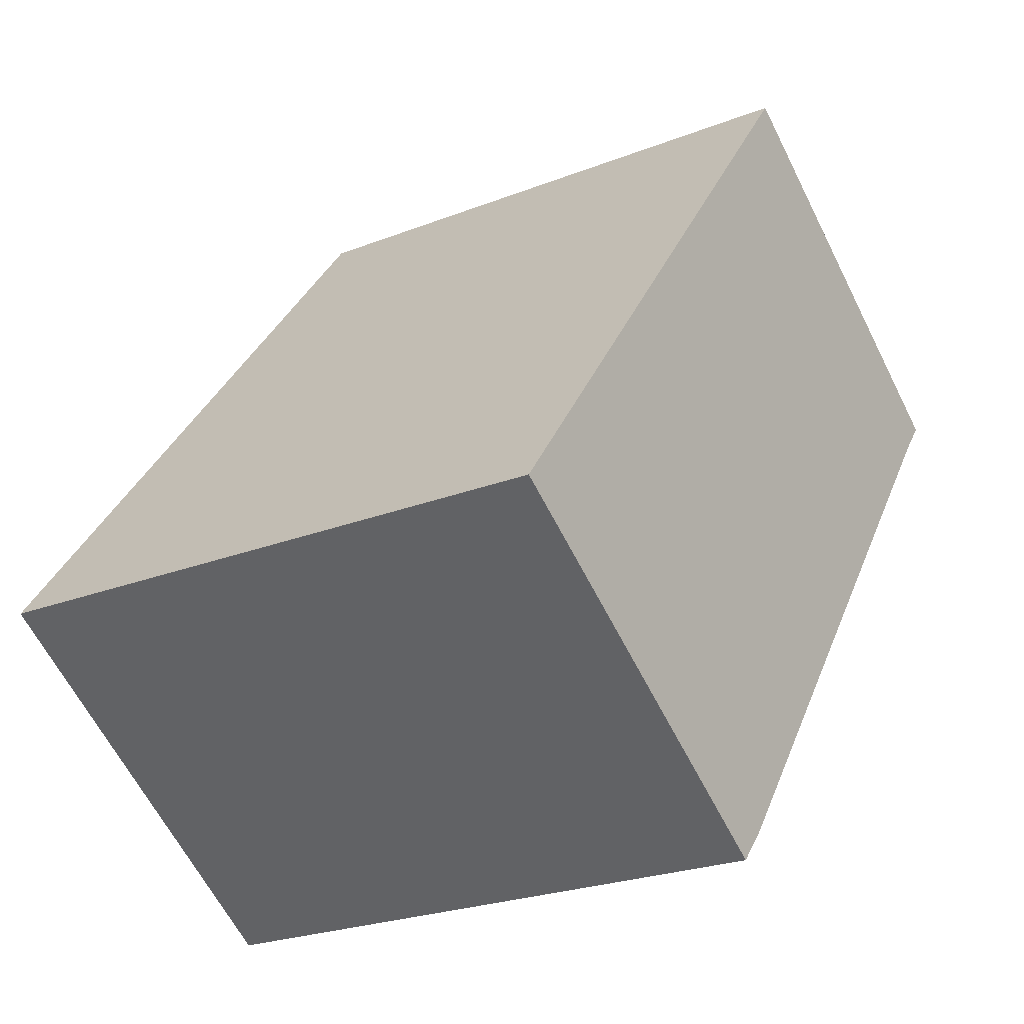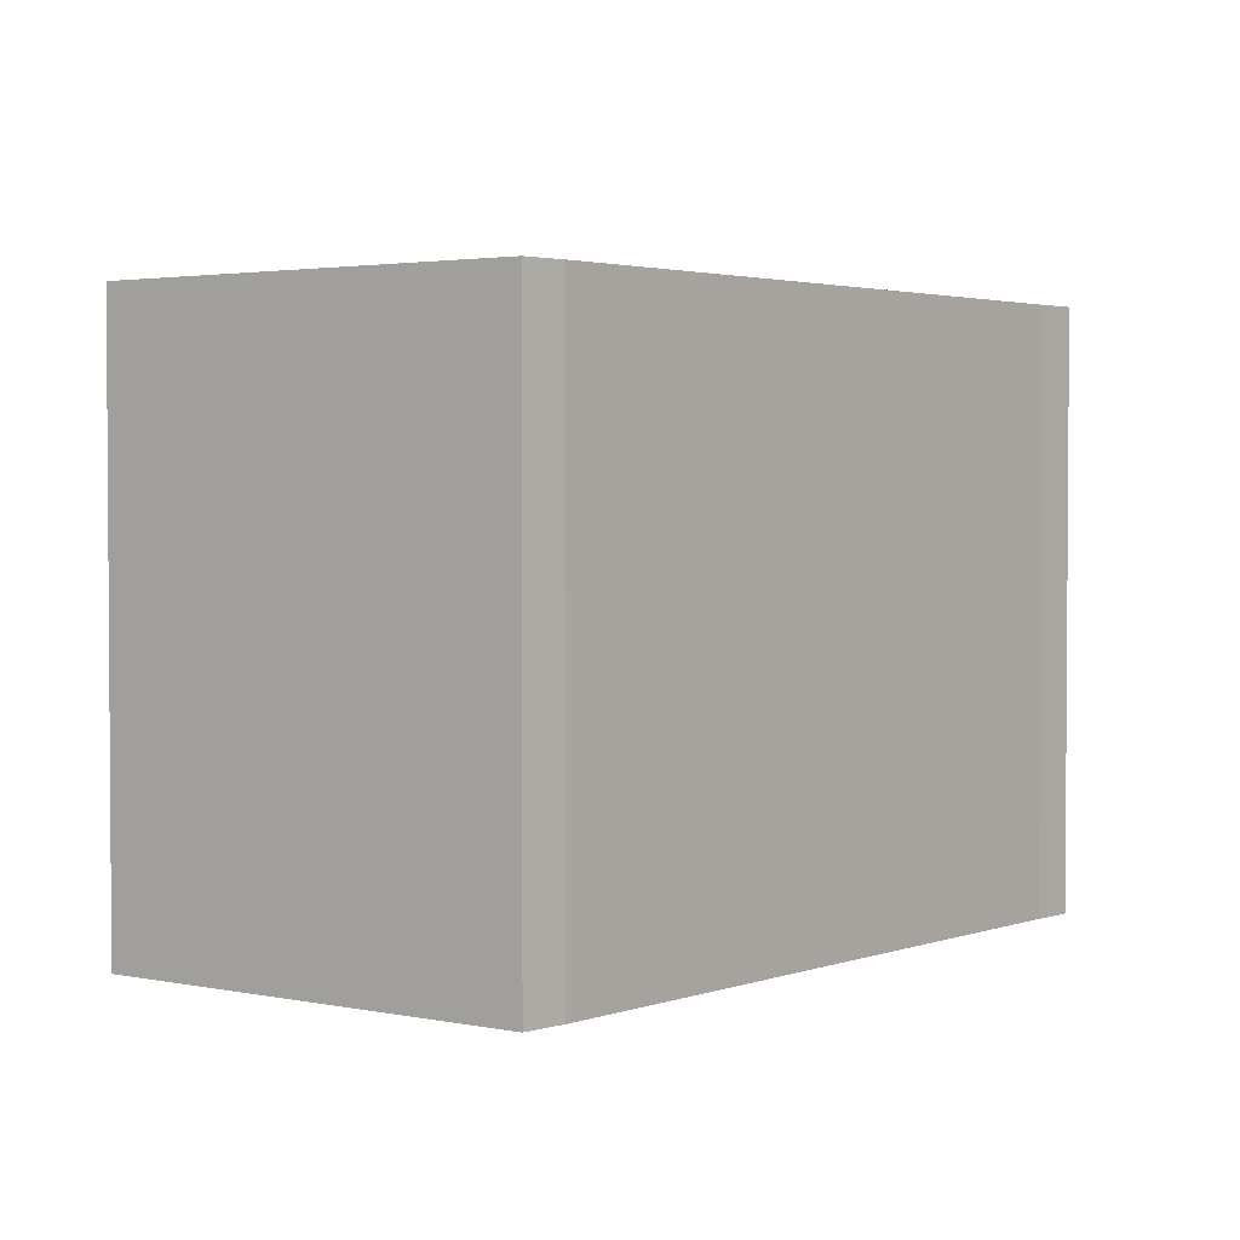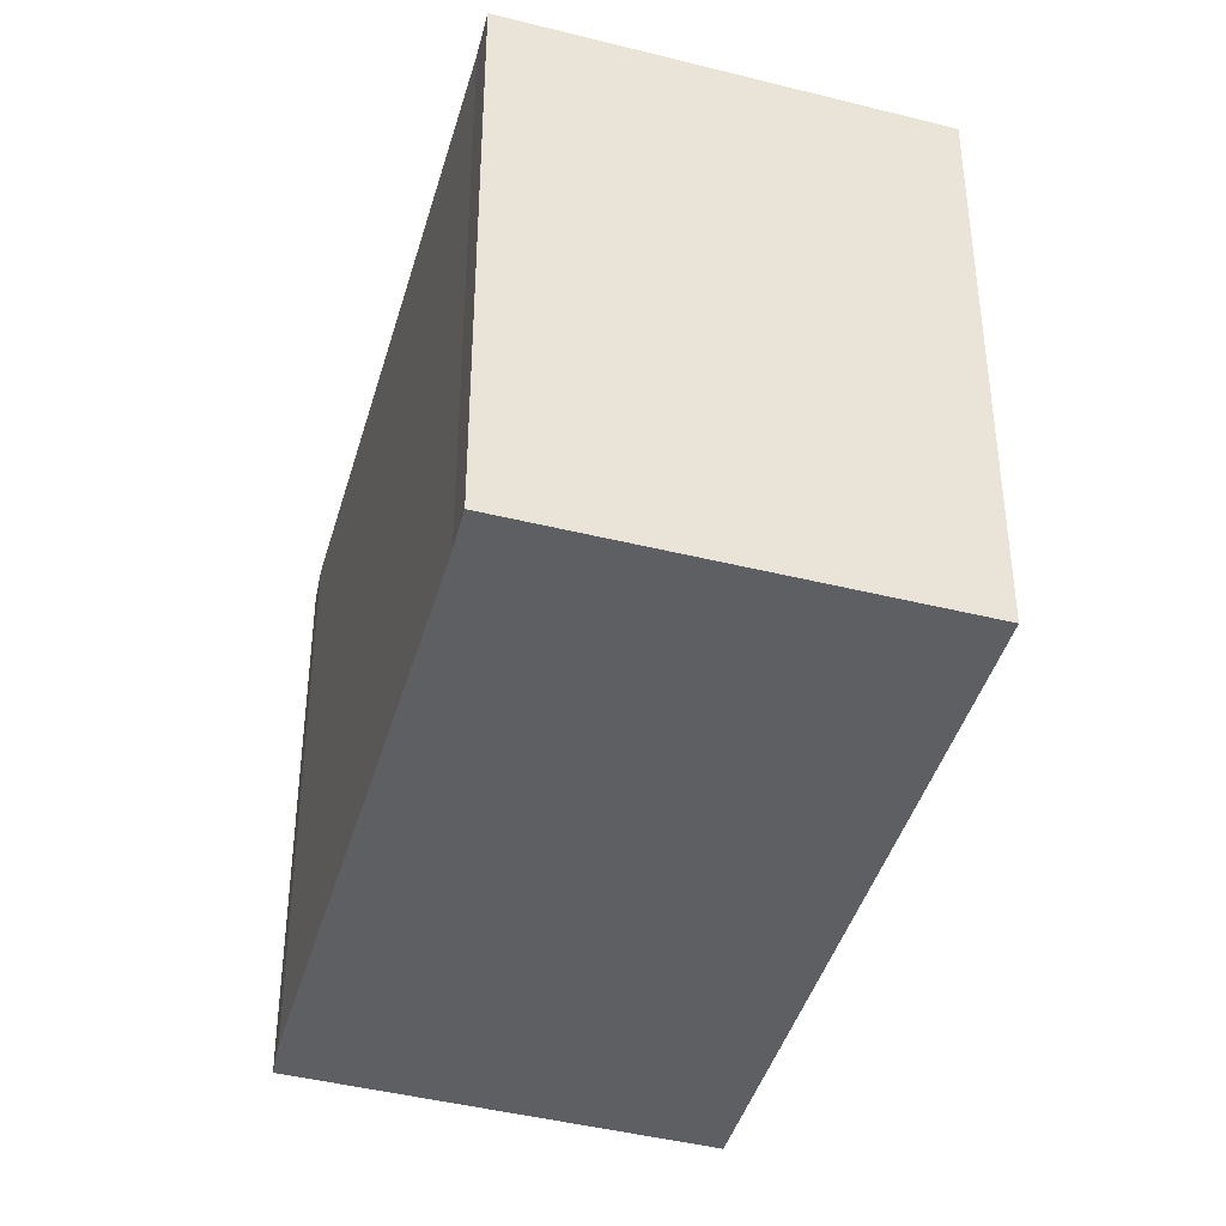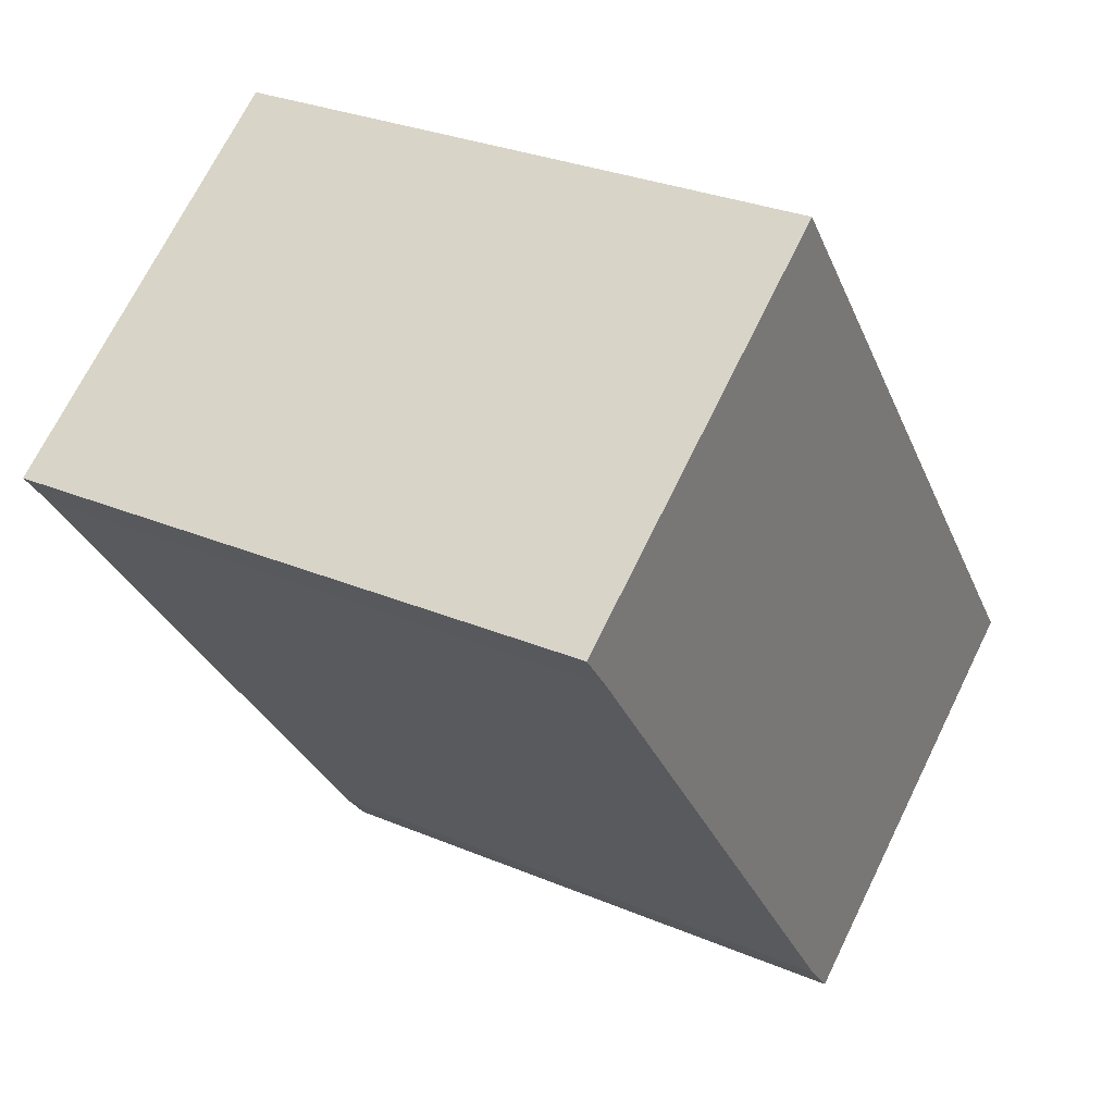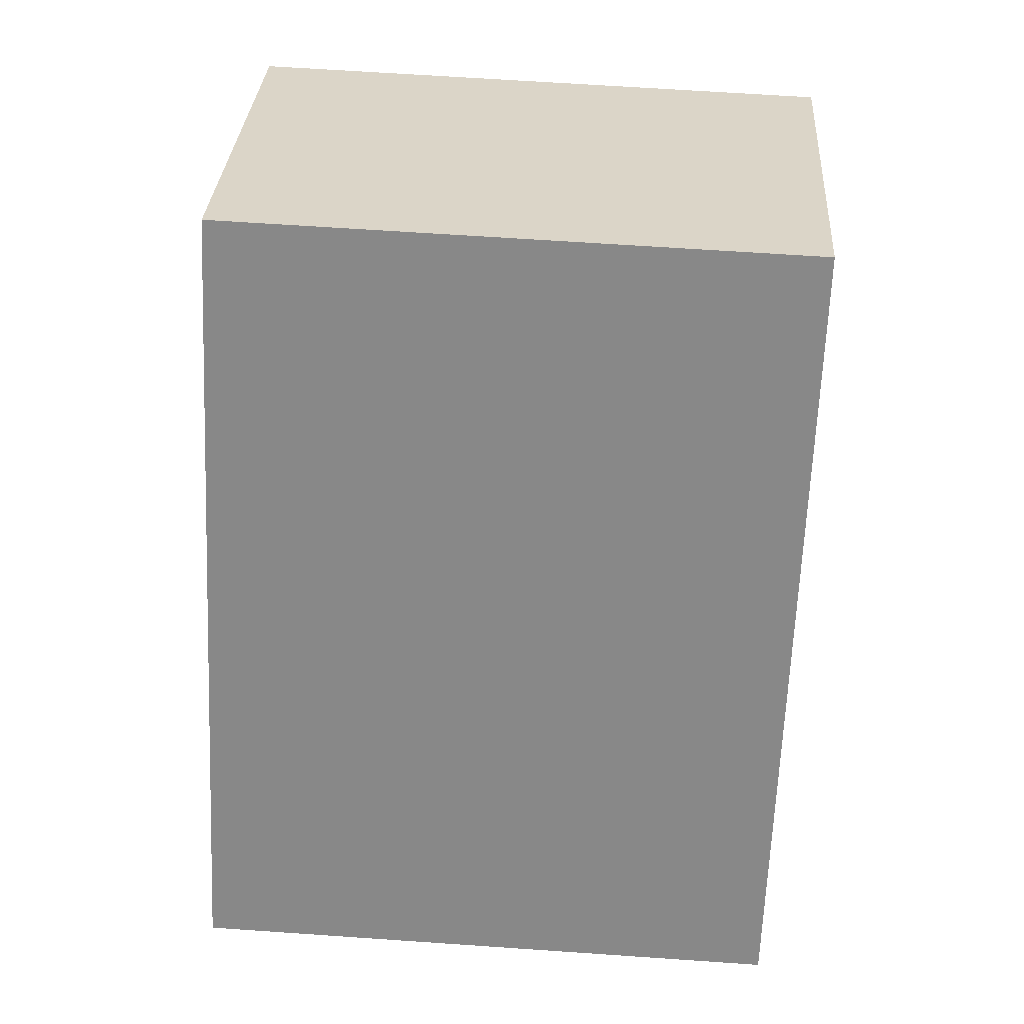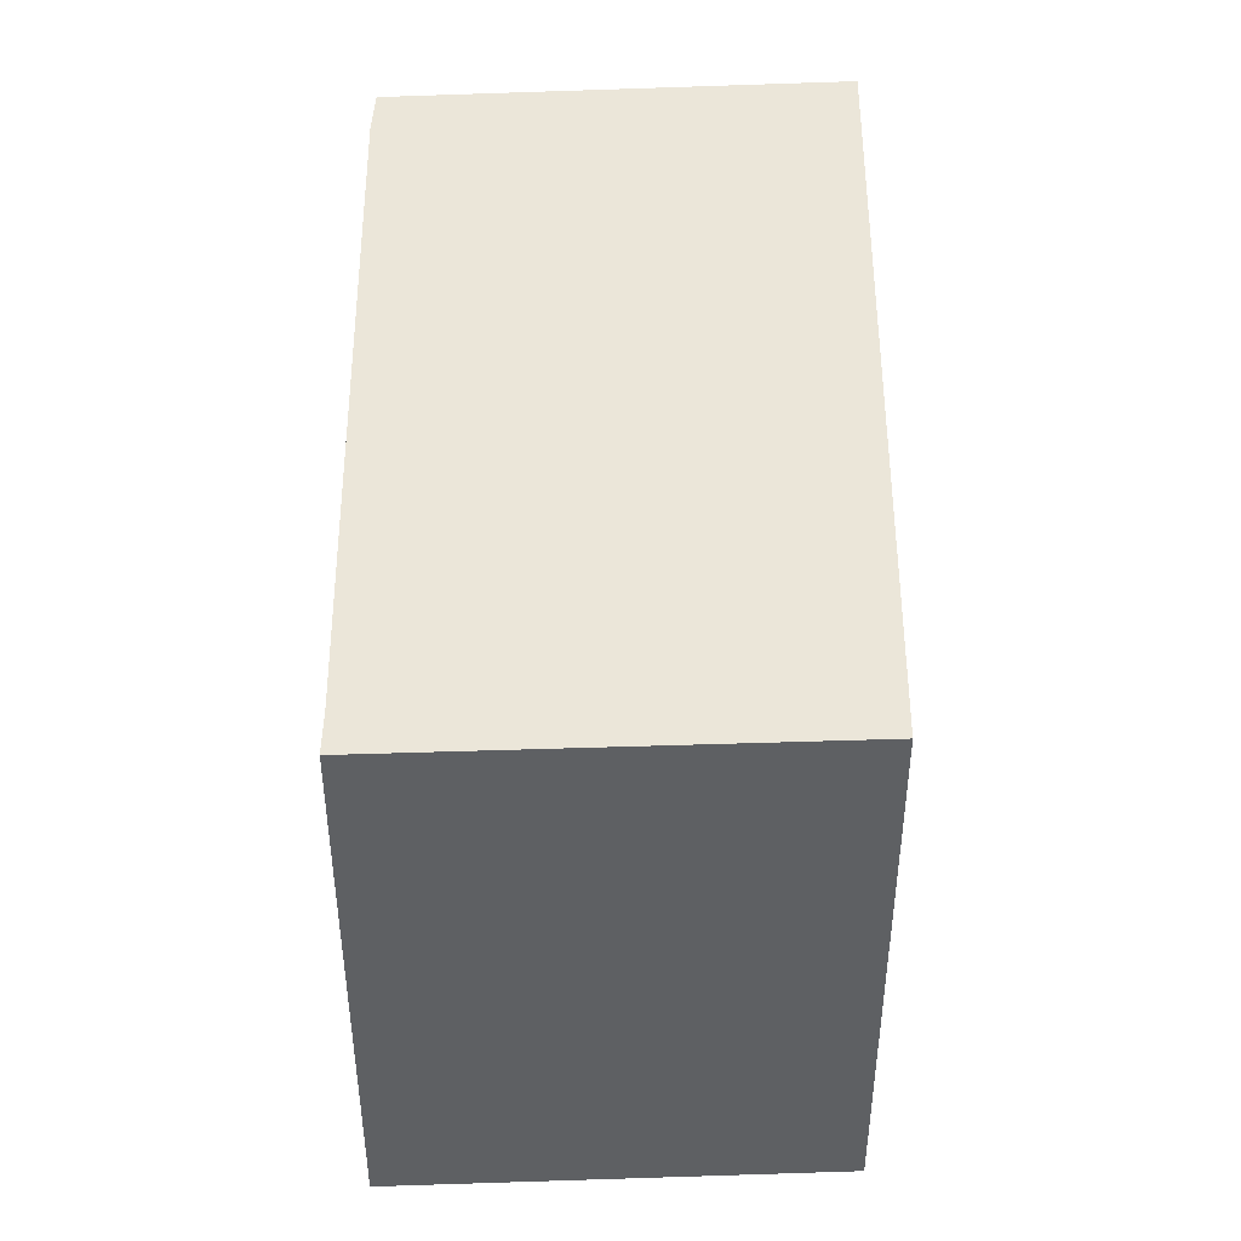
<metadata>
{"format":"obj","ext":"obj","renderer":"f3d","projection":"perspective","resolution":1024,"background":"white","views":[{"elev":-24.1,"azim":123.1,"up":"+Z"},{"elev":2.6,"azim":-177.4,"up":"+Y"},{"elev":-41.0,"azim":-52.0,"up":"+Y"},{"elev":29.2,"azim":-57.9,"up":"+Z"},{"elev":64.1,"azim":94.0,"up":"+Z"},{"elev":46.9,"azim":-37.1,"up":"+Y"}]}
</metadata>
<code>
v  1.289 1.69 -1.738
v  2.442 1.69 -1.121
v  1.376 1.69 -1.839
v  0.083 1.69 -0.105
v  0 1.69 1.035e-16
v  1.033 1.69 0.723
v  1.376 1.126e-16 -1.839
v  1.289 1.064e-16 -1.738
v  0.083 6.429e-18 -0.105
v  0 0 0
v  1.033 -4.427e-17 0.723
v  2.442 6.864e-17 -1.121
g defaultobject
f 1 2 3
f 2 1 4
f 2 4 5
f 2 5 6
f 7 1 3
f 1 7 8
f 8 4 1
f 4 8 9
f 9 5 4
f 5 9 10
f 10 6 5
f 6 10 11
f 11 2 6
f 2 11 12
f 12 3 2
f 3 12 7
f 9 11 10
f 11 9 8
f 11 8 7
f 11 7 12

</code>
